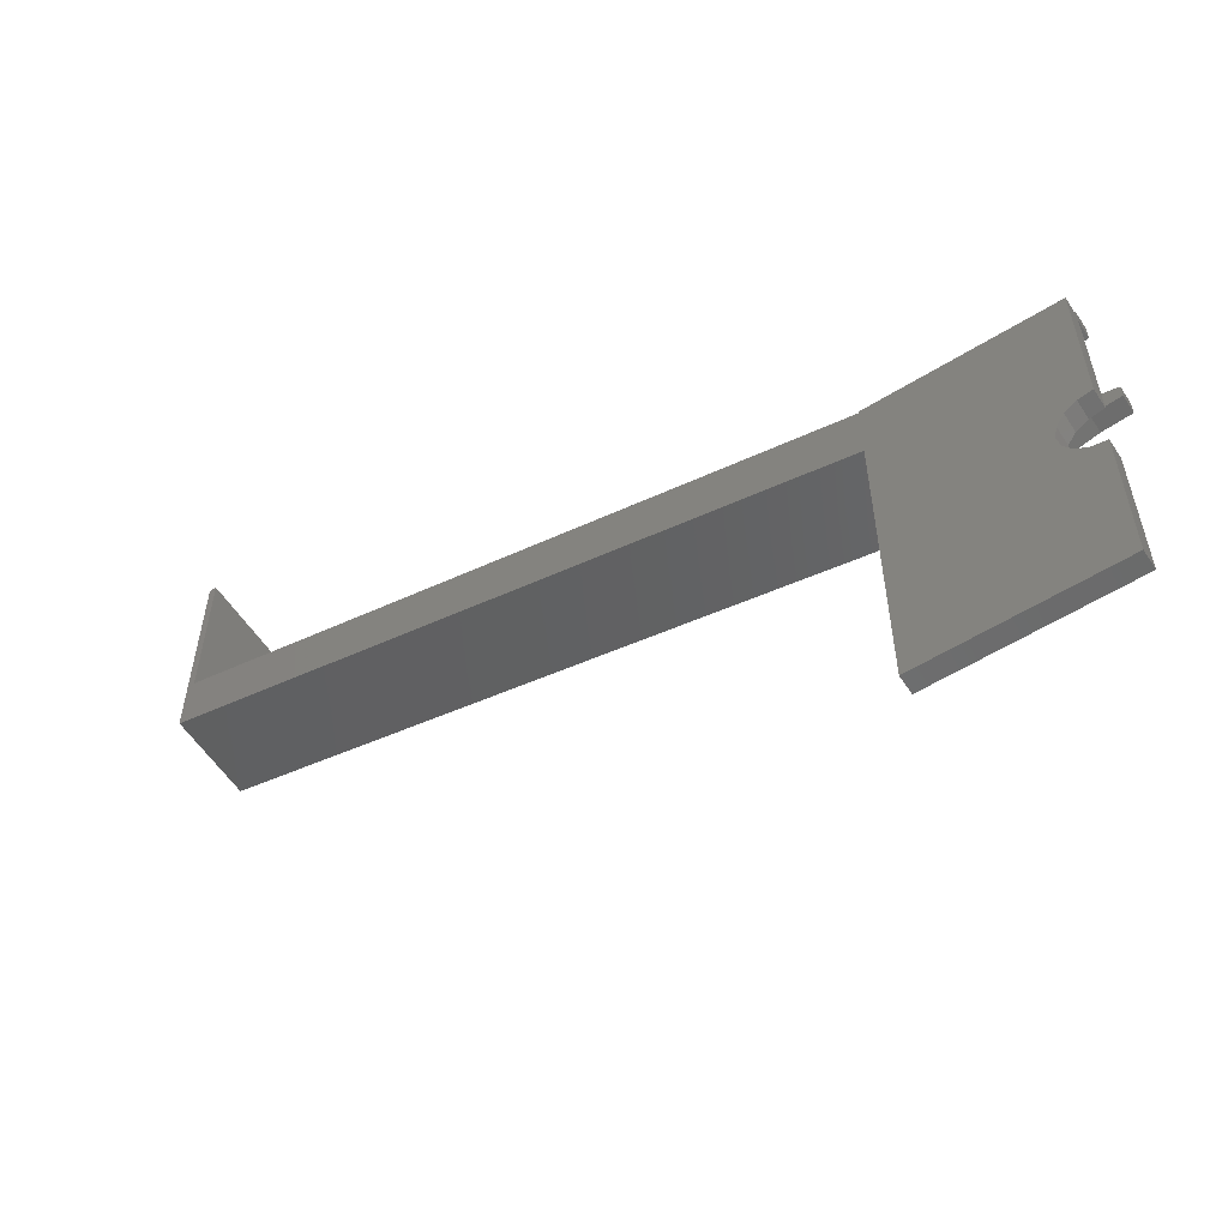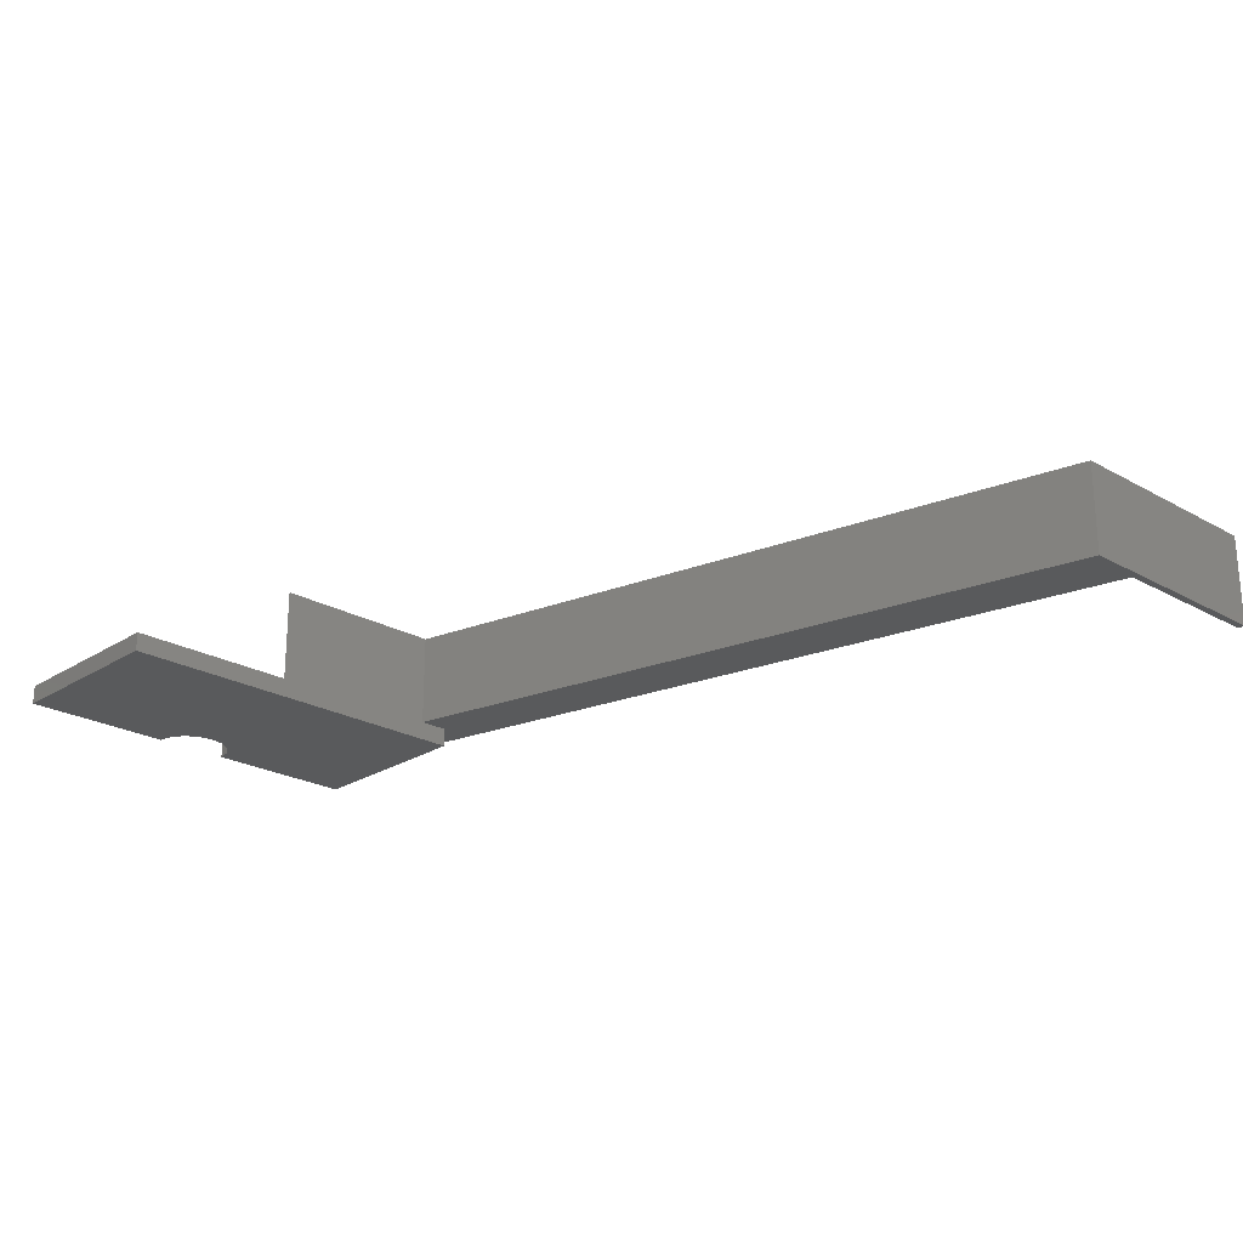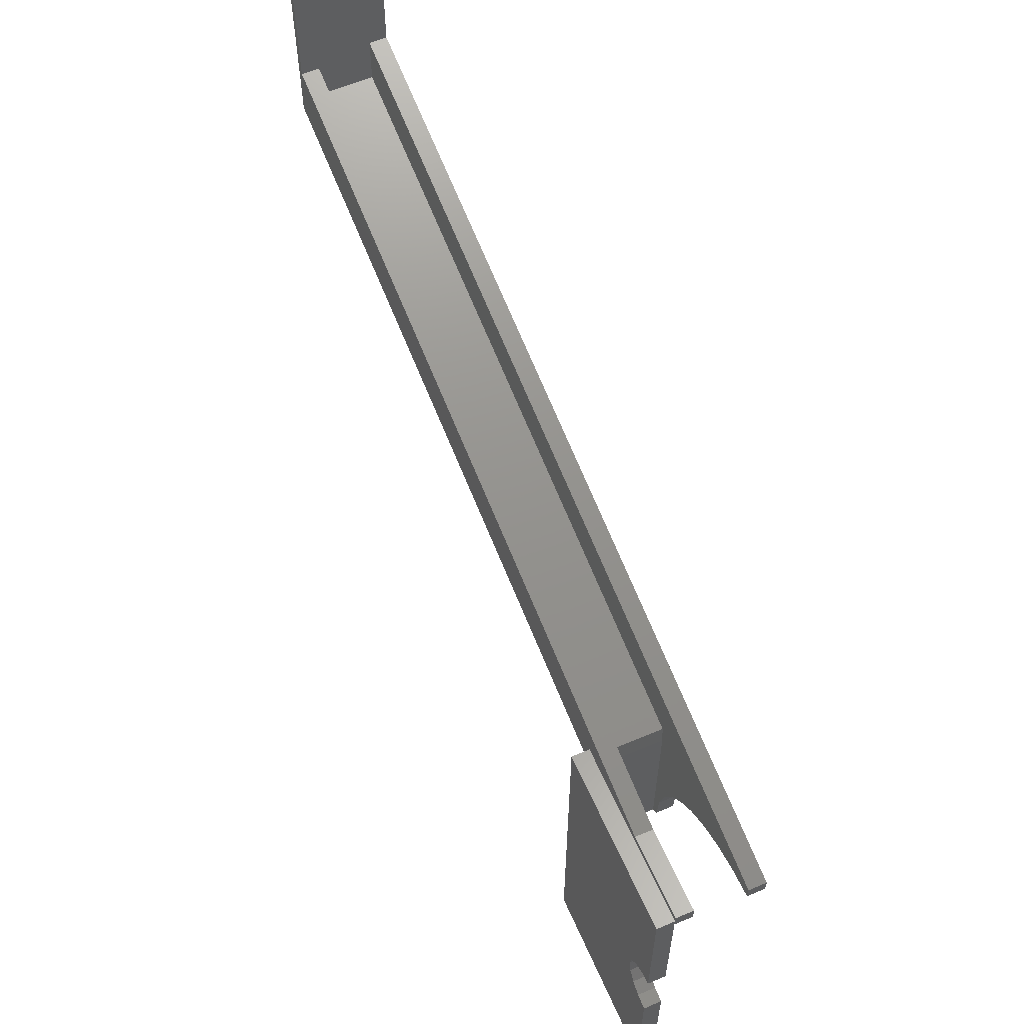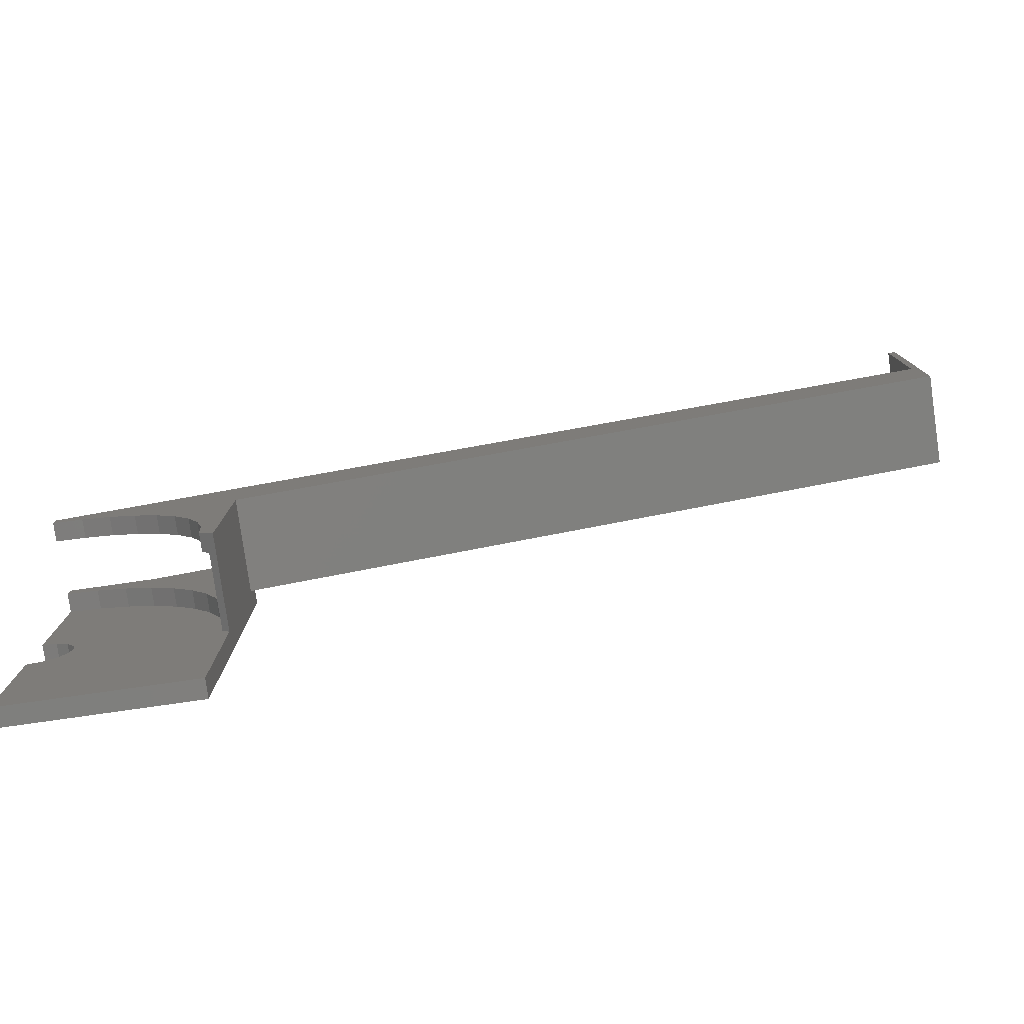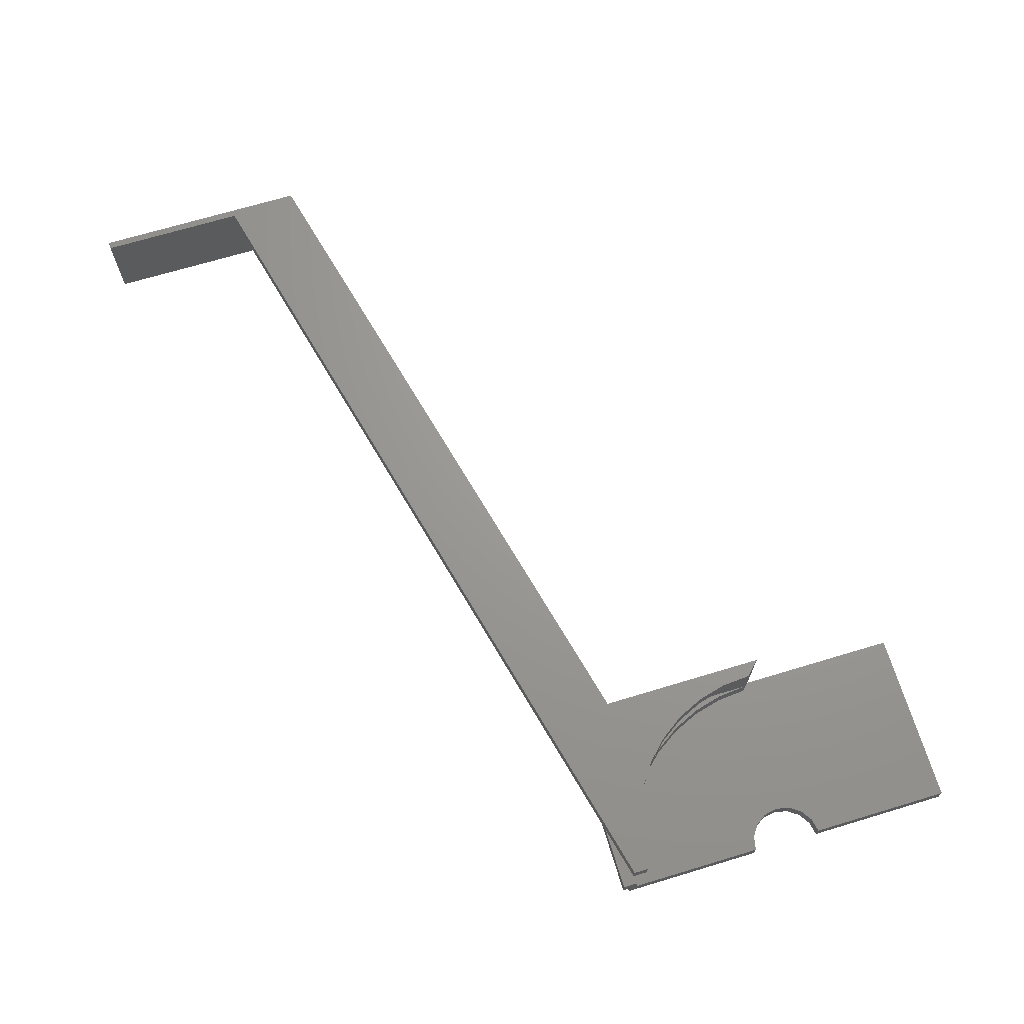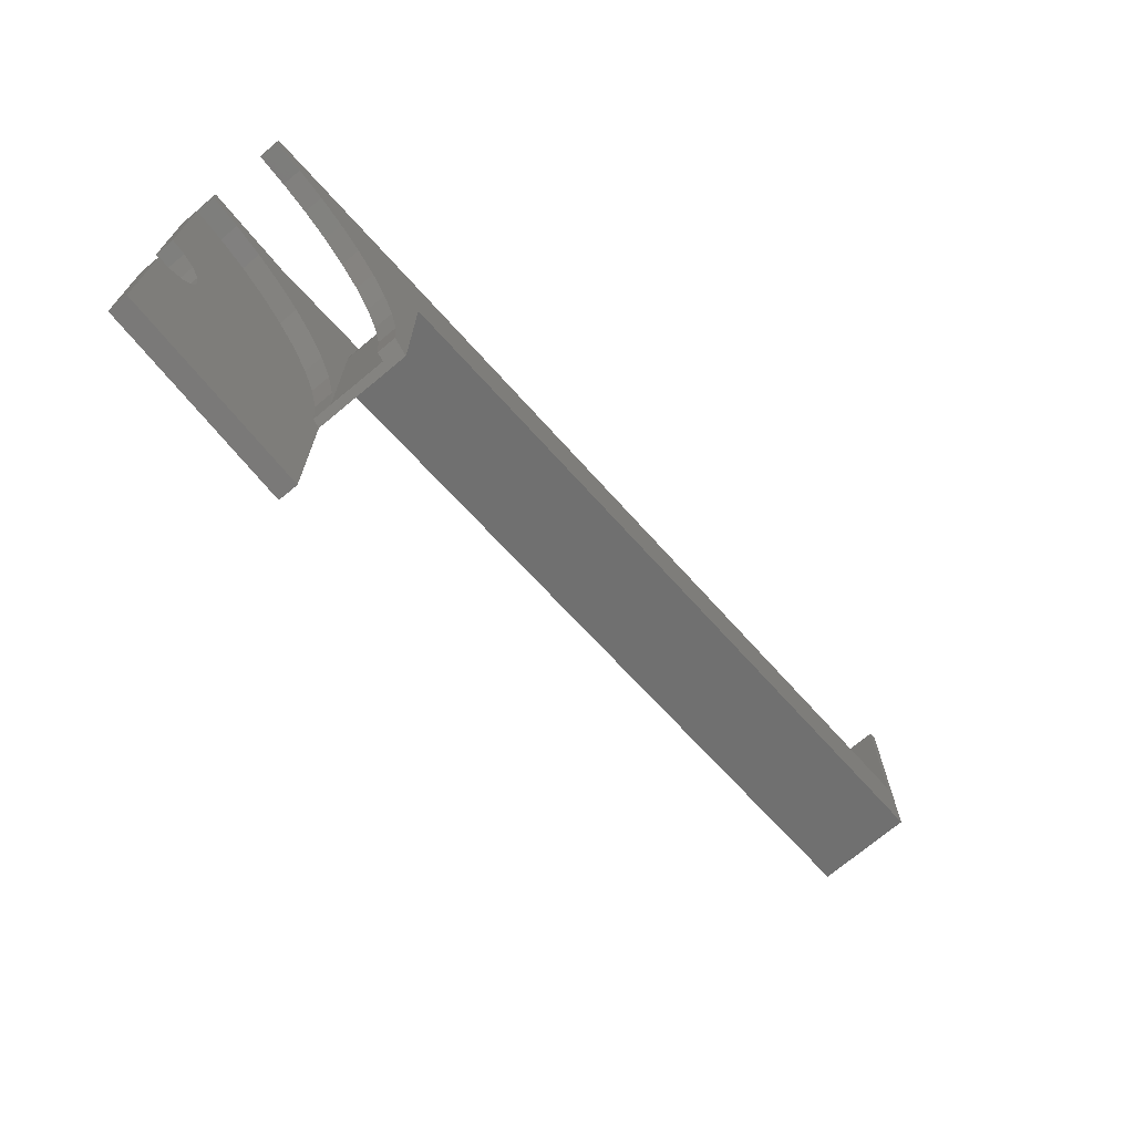
<metadata>
{"format":"stl","ext":"stl","renderer":"f3d","projection":"perspective","resolution":1024,"background":"white","views":[{"elev":-56.9,"azim":32.9,"up":"+Z"},{"elev":-23.5,"azim":-133.3,"up":"+Y"},{"elev":59.4,"azim":66.4,"up":"+Z"},{"elev":-79.6,"azim":-171.9,"up":"+Z"},{"elev":69.1,"azim":73.2,"up":"+Y"},{"elev":-72.4,"azim":129.8,"up":"+Z"}]}
</metadata>
<code>
# stl→obj: 93 verts, 184 faces
v -207.2 0 125.6
v -207.2 -12.5 125.6
v -304.2 -12.5 149
v -304.2 0 149
v -304.2 -12.5 179.5
v -304.2 0 179.5
v -303.2 -12.5 179.5
v -303.2 0 179.5
v -303.2 -12.5 157
v -207.2 -12.5 129.5
v -193.7 -12.5 130.6
v -182.2 -12.5 129.5
v -182.2 -12.5 130.6
v -303.2 -10 157
v -193.7 -10 130.6
v -182.2 -10 130.6
v -182.2 -15 129.5
v -207.2 -15 129.5
v -207.2 -12.5 102.2
v -207.2 -12.5 79.52
v -207.2 -15 79.52
v -207.2 0 102.2
v -182.2 -12.5 79.52
v -182.2 -15 79.52
v -182.2 -15 99.52
v -184.1 -15 99.9
v -185.7 -15 101
v -186.8 -15 102.6
v -187.2 -15 104.5
v -186.8 -15 106.4
v -184.1 -15 109.1
v -182.2 -15 109.5
v -185.7 -15 108.1
v -182.2 -12.5 99.52
v -184.1 -12.5 99.9
v -185.7 -12.5 101
v -186.8 -12.5 102.6
v -187.2 -12.5 104.5
v -186.8 -12.5 106.4
v -185.7 -12.5 108.1
v -184.1 -12.5 109.1
v -182.2 -12.5 109.5
v -182.2 -10 128.5
v -182.2 -12.5 128.5
v -206.2 -12.5 103.2
v -186.4 -12.5 127.9
v -194.3 -12.5 124.6
v -190.5 -12.5 126.6
v -200.6 -12.5 119
v -197.7 -12.5 122.1
v -205.8 -12.5 107.4
v -204.7 -12.5 111.5
v -203 -12.5 115.4
v -206.2 -10 103.2
v -205.8 -10 107.4
v -204.7 -10 111.5
v -203 -10 115.4
v -200.6 -10 119
v -197.7 -10 122.1
v -194.3 -10 124.6
v -190.5 -10 126.6
v -186.4 -10 127.9
v -193.8 0 124.4
v -197.1 0 122
v -204.9 0 108.2
v -205.2 0 104.2
v -203.9 0 112.1
v -303.2 0 158.8
v -182.2 0 129.5
v -182.2 0 127.5
v -186.2 0 127.2
v -190.1 0 126.1
v -199.9 0 119.2
v -202.2 0 115.8
v -303.2 -2.5 158.8
v -182.2 -2.5 129.5
v -182.2 -2.5 127.5
v -186.2 -2.5 127.2
v -190.1 -2.5 126.1
v -193.8 -2.5 124.4
v -197.1 -2.5 122
v -199.9 -2.5 119.2
v -202.2 -2.5 115.8
v -203.9 -2.5 112.1
v -204.9 -2.5 108.2
v -205.2 -2.5 104.2
v -303.2 -10 151.9
v -303.2 -2.5 151.9
v -206.2 -2.5 103.2
v -206.5 -10 128.5
v -206.2 -10 125.6
v -206.5 -2.5 128.5
v -206.2 -2.5 125.6
f 1 2 3
f 3 4 1
f 4 3 5
f 5 6 4
f 6 5 7
f 7 8 6
f 9 7 5
f 3 2 10
f 5 3 9
f 10 9 3
f 11 9 10
f 11 10 12
f 12 13 11
f 14 9 11
f 11 15 14
f 16 15 11
f 11 13 16
f 17 12 10
f 10 18 17
f 19 20 21
f 18 10 2
f 2 1 22
f 22 19 2
f 2 19 18
f 21 18 19
f 23 24 21
f 21 20 23
f 21 24 25
f 25 26 21
f 26 27 21
f 21 27 28
f 18 21 28
f 28 29 18
f 18 29 30
f 31 32 17
f 17 18 31
f 18 33 31
f 30 33 18
f 26 25 34
f 34 35 26
f 27 26 35
f 35 36 27
f 28 27 36
f 36 37 28
f 29 28 37
f 37 38 29
f 30 29 38
f 38 39 30
f 33 30 39
f 39 40 33
f 31 33 40
f 40 41 31
f 32 31 41
f 41 42 32
f 24 23 34
f 34 25 24
f 43 16 13
f 13 12 43
f 44 43 12
f 12 17 44
f 42 44 17
f 17 32 42
f 37 36 45
f 45 38 37
f 45 36 35
f 35 34 45
f 19 45 34
f 19 34 23
f 23 20 19
f 46 44 42
f 46 42 41
f 47 41 40
f 47 48 41
f 41 48 46
f 49 40 39
f 49 50 40
f 40 50 47
f 38 45 51
f 51 52 38
f 39 38 52
f 52 53 39
f 39 53 49
f 51 45 54
f 54 55 51
f 52 51 55
f 55 56 52
f 53 52 56
f 56 57 53
f 49 53 57
f 57 58 49
f 50 49 58
f 58 59 50
f 47 50 59
f 59 60 47
f 48 47 60
f 60 61 48
f 46 48 61
f 61 62 46
f 44 46 62
f 62 43 44
f 63 64 1
f 65 66 22
f 22 1 65
f 67 65 1
f 6 8 68
f 69 70 71
f 72 63 1
f 1 64 73
f 73 74 1
f 74 67 1
f 69 71 72
f 72 1 69
f 68 69 1
f 1 4 68
f 68 4 6
f 68 75 76
f 76 69 68
f 71 70 77
f 77 78 71
f 72 71 78
f 78 79 72
f 63 72 79
f 79 80 63
f 64 63 80
f 80 81 64
f 73 64 81
f 81 82 73
f 74 73 82
f 82 83 74
f 67 74 83
f 83 84 67
f 65 67 84
f 84 85 65
f 66 65 85
f 85 86 66
f 76 77 70
f 70 69 76
f 75 68 8
f 7 9 14
f 14 87 88
f 88 75 14
f 14 75 7
f 8 7 75
f 54 54 45
f 45 19 54
f 89 54 19
f 19 22 89
f 86 89 22
f 22 66 86
f 90 87 14
f 14 15 90
f 15 16 43
f 43 62 15
f 15 62 61
f 61 60 15
f 90 15 60
f 60 59 90
f 91 90 59
f 59 58 91
f 58 57 91
f 55 54 54
f 54 91 55
f 56 55 91
f 91 57 56
f 92 76 75
f 75 88 92
f 85 84 93
f 85 93 89
f 89 86 85
f 93 84 83
f 93 83 82
f 92 93 82
f 82 81 92
f 92 81 80
f 92 80 79
f 92 79 78
f 78 76 92
f 78 77 76
f 88 87 90
f 90 92 88
f 92 90 91
f 91 93 92
f 89 93 91
f 91 54 89

</code>
